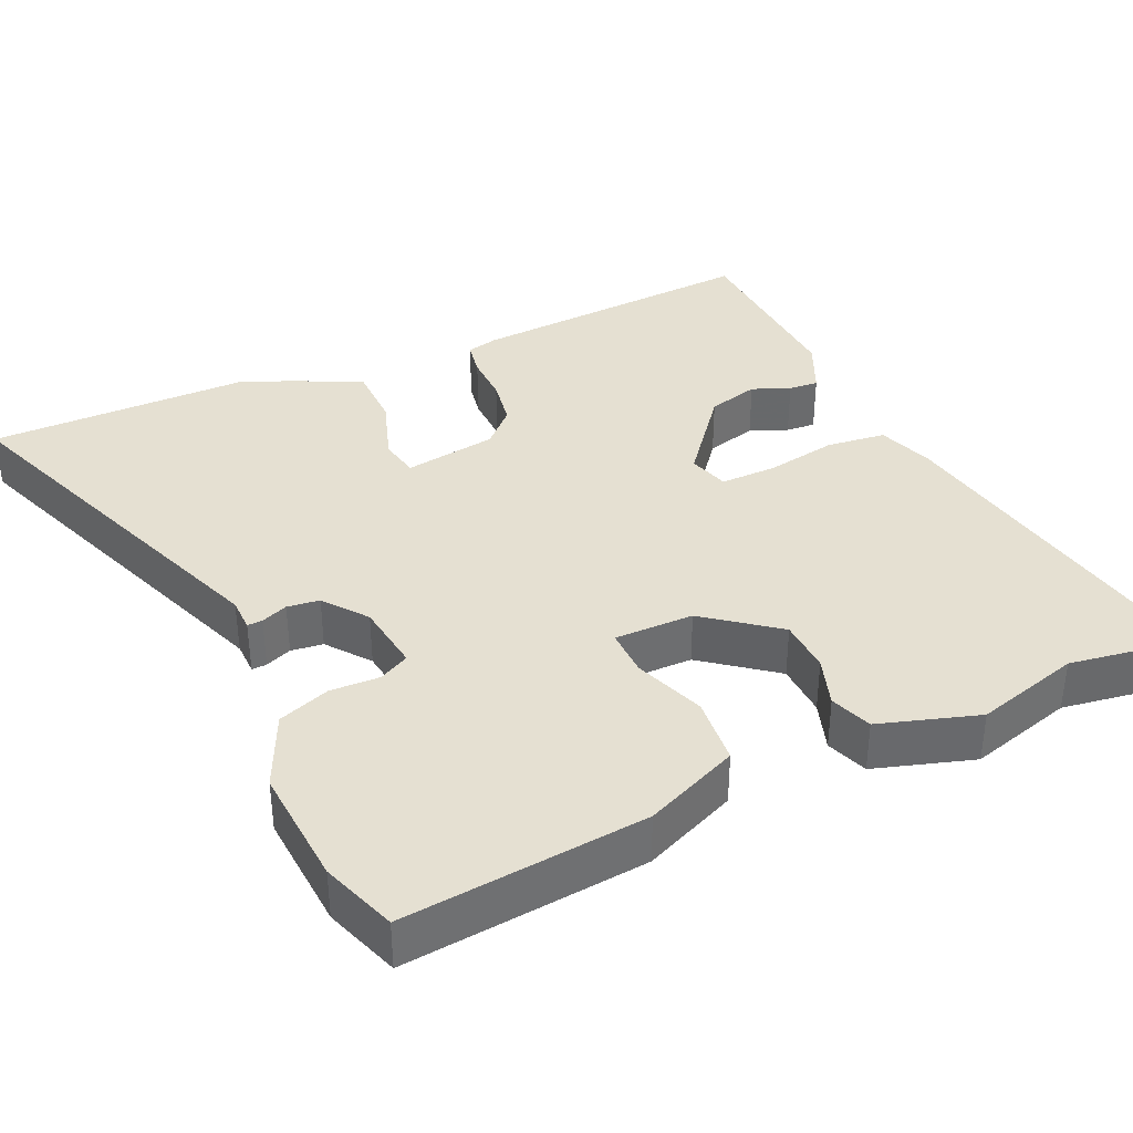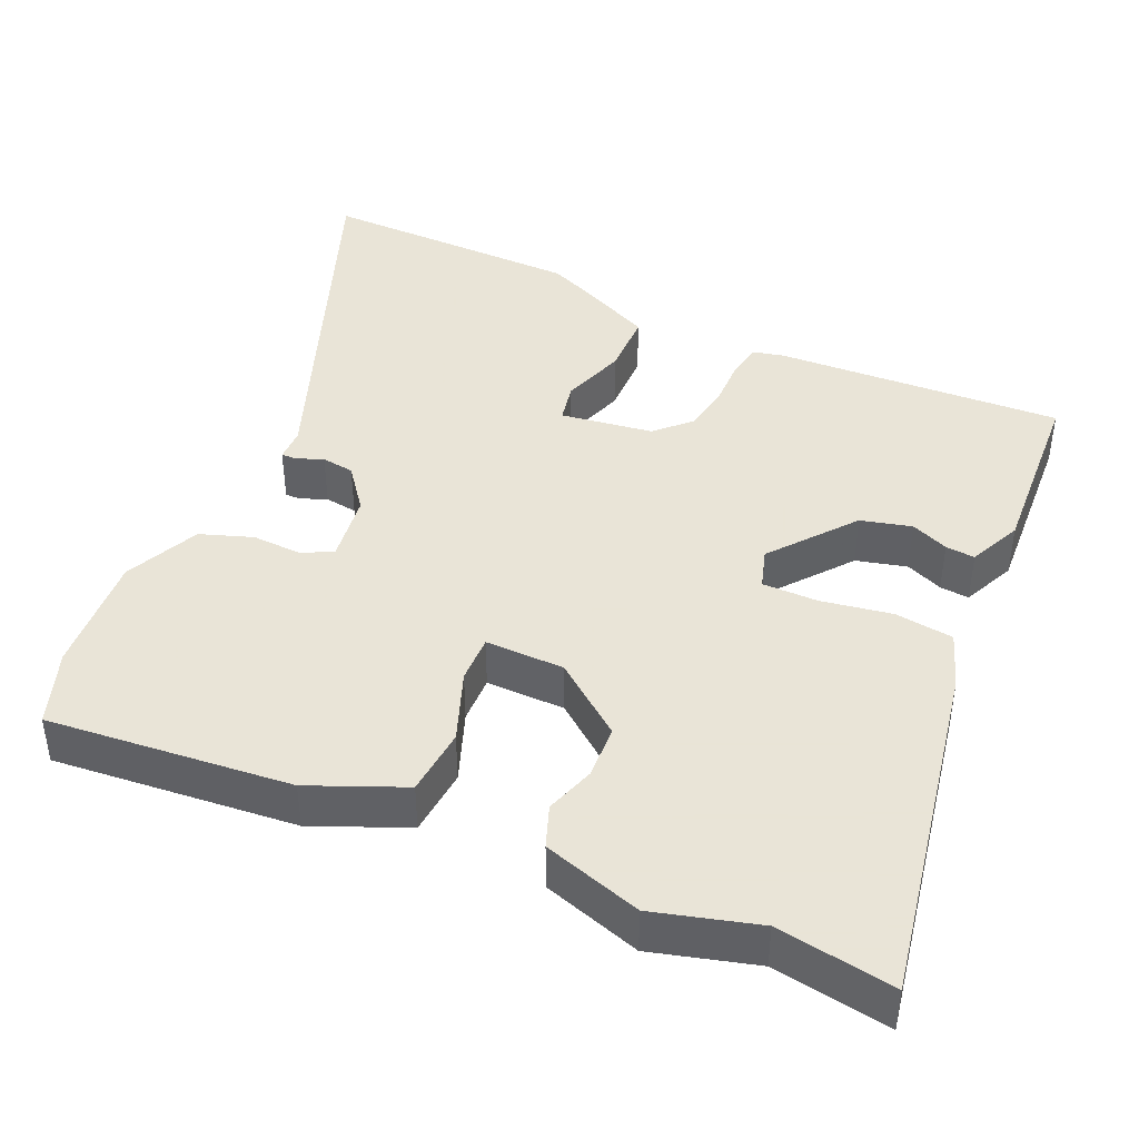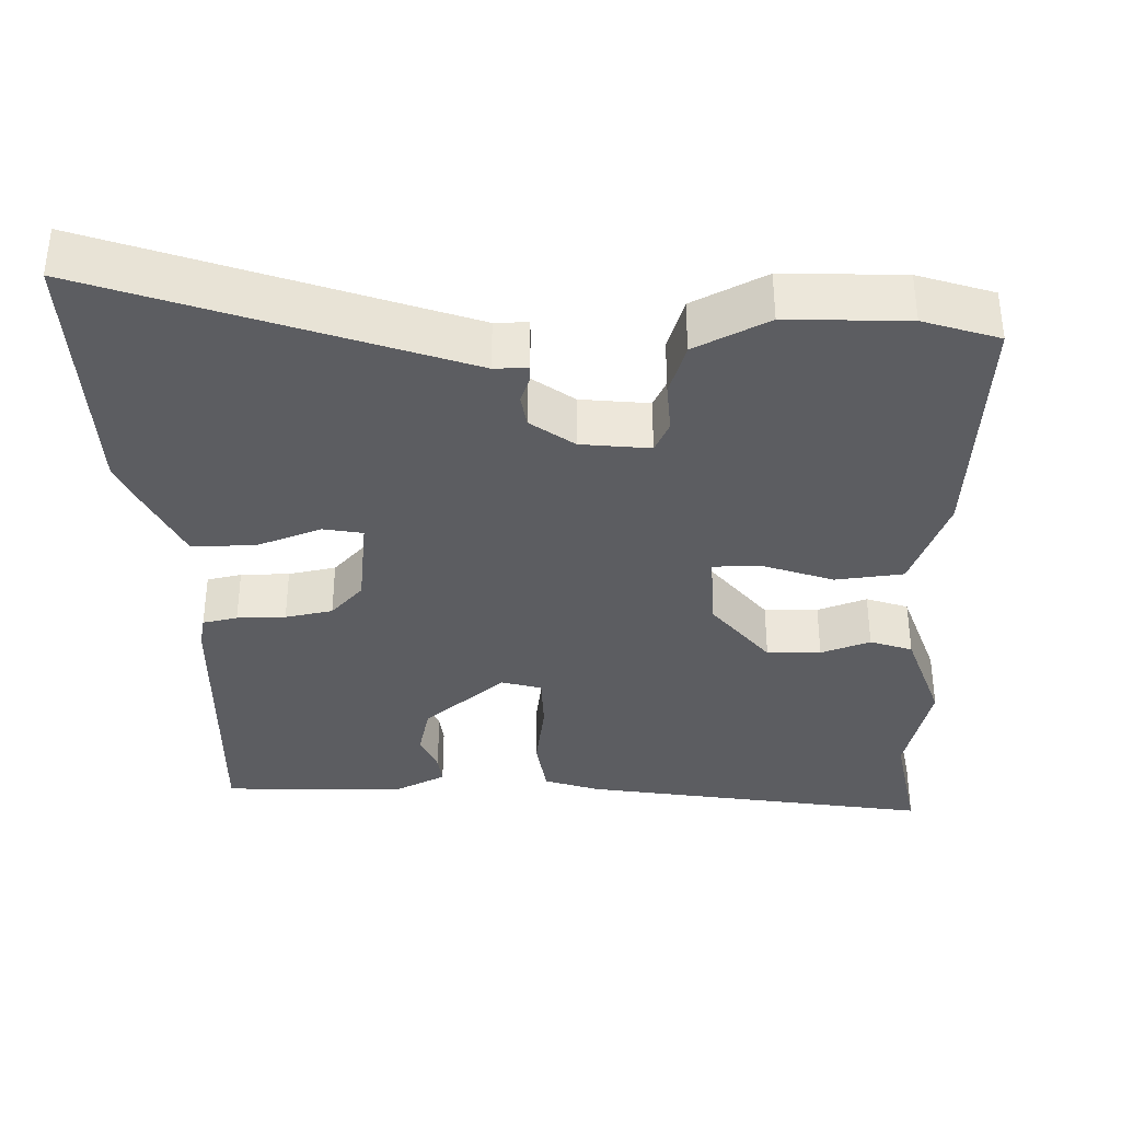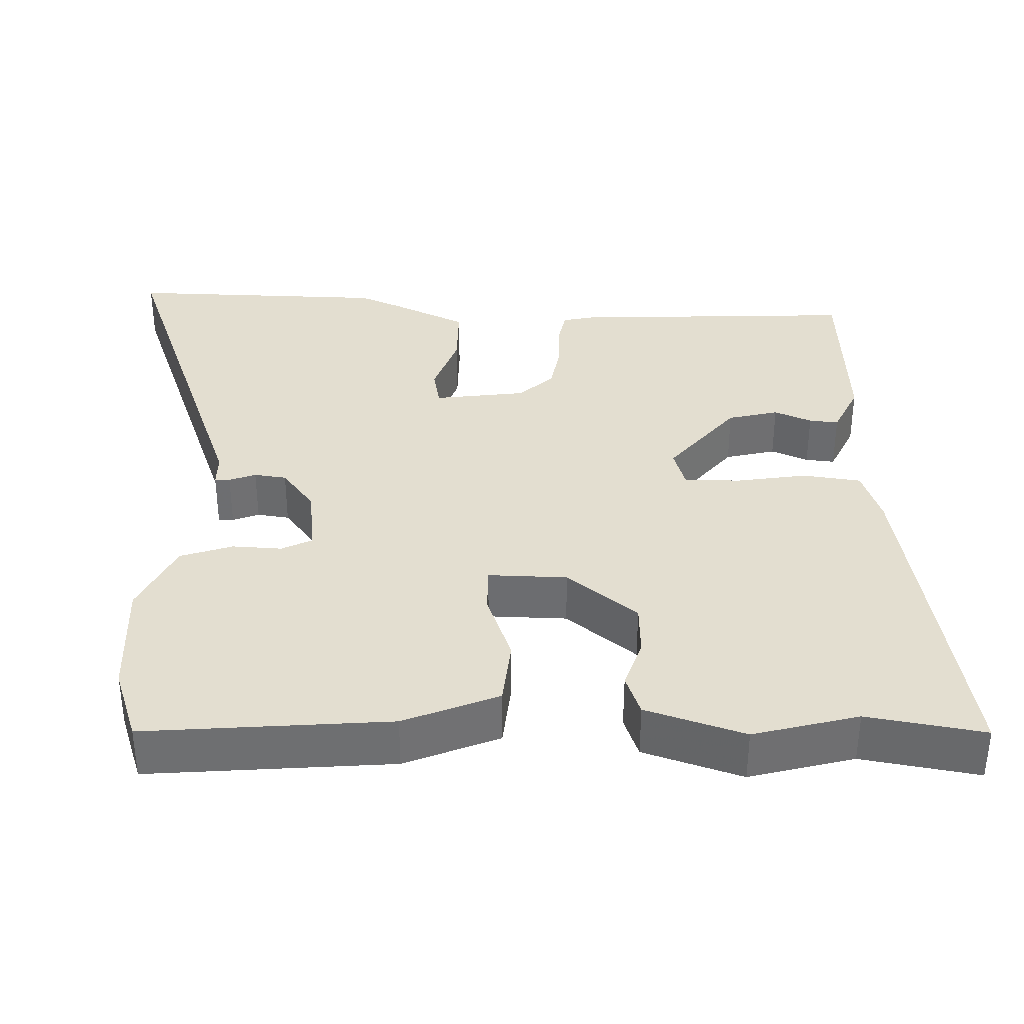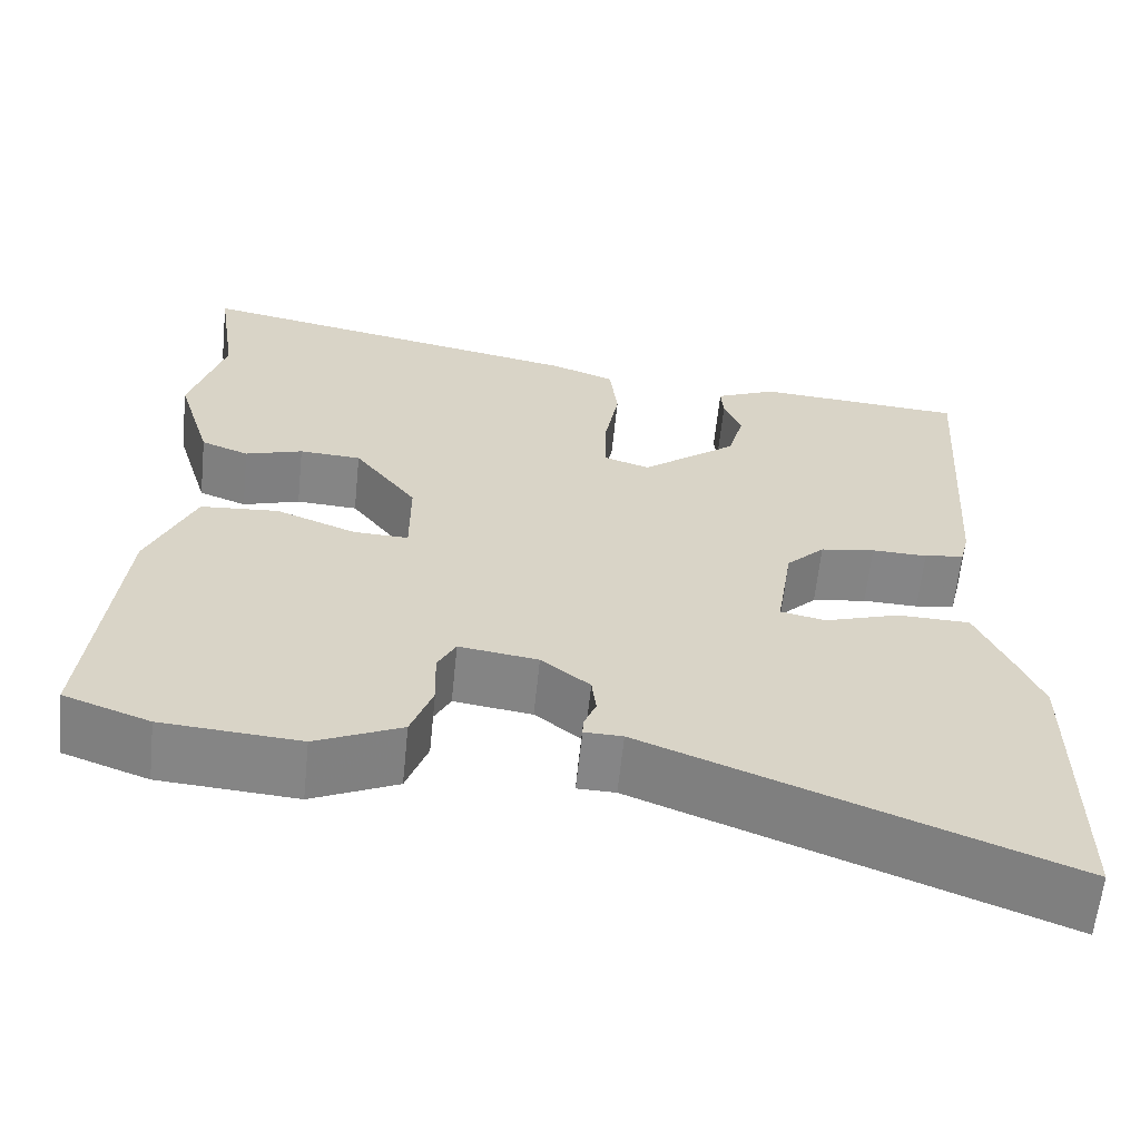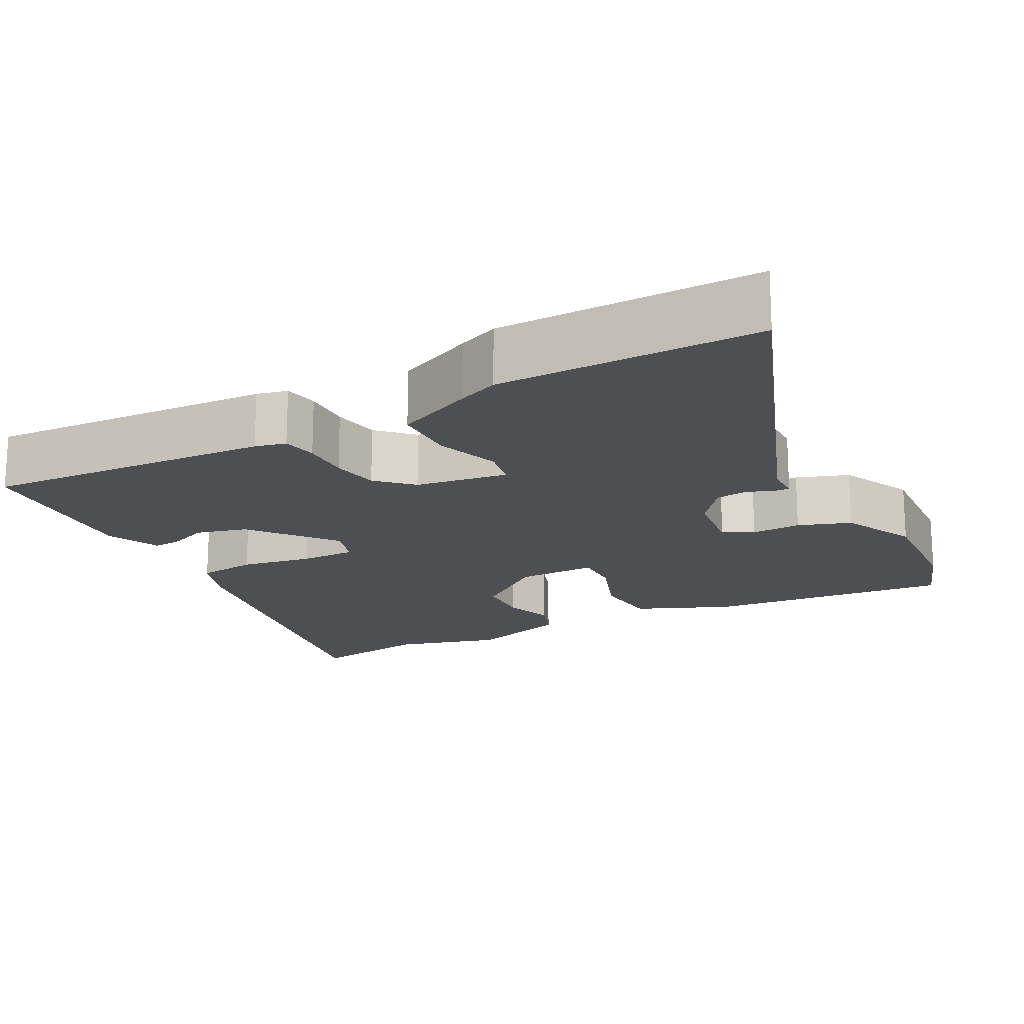
<metadata>
{"format":"obj","ext":"obj","renderer":"f3d","projection":"perspective","resolution":1024,"background":"white","views":[{"elev":37.6,"azim":-114.0,"up":"+Y"},{"elev":42.8,"azim":-65.3,"up":"+Y"},{"elev":-36.3,"azim":-176.5,"up":"+Y"},{"elev":35.7,"azim":-87.3,"up":"+Y"},{"elev":-61.9,"azim":-5.9,"up":"+Z"},{"elev":-17.8,"azim":118.5,"up":"+Y"}]}
</metadata>
<code>
v 0.5 0.07 -0.303
v 0.5 0.07 -0.648
v 0.025 0.07 -0.463
v -0.019 0.07 -0.462
v -0.018 0.07 -0.442
v -0.004 0.07 -0.407
v -0.009 0.07 -0.364
v -0.065 0.07 -0.32
v -0.156 0.07 -0.307
v -0.177 0.07 -0.347
v -0.175 0.07 -0.413
v -0.2 0.07 -0.482
v -0.299 0.07 -0.527
v -0.458 0.07 -0.515
v -0.557 0.07 -0.479
v -0.523 0.07 -0.156
v -0.469 0.07 -0.032
v -0.379 0.07 -0.025
v -0.286 0.07 -0.061
v -0.223 0.07 -0.063
v -0.223 0.07 0.042
v -0.295 0.07 0.137
v -0.366 0.07 0.141
v -0.432 0.07 0.12
v -0.487 0.07 0.141
v -0.527 0.07 0.273
v -0.487 0.07 0.411
v -0.51 0.07 0.567
v -0.051 0.07 0.477
v 0.022 0.07 0.45
v 0.031 0.07 0.372
v 0.014 0.07 0.278
v 0.013 0.07 0.204
v 0.066 0.07 0.187
v 0.176 0.07 0.273
v 0.194 0.07 0.34
v 0.174 0.07 0.39
v 0.171 0.07 0.429
v 0.241 0.07 0.46
v 0.481 0.07 0.443
v 0.456 0.07 0.062
v 0.446 0.07 0.021
v 0.4 0.07 0.013
v 0.336 0.07 0.015
v 0.273 0.07 0.005
v 0.229 0.07 -0.039
v 0.21 0.07 -0.161
v 0.262 0.07 -0.172
v 0.348 0.07 -0.144
v 0.432 0.07 -0.146
v 0.478 0.07 -0.249
v 0.5 0 -0.303
v 0.5 0 -0.648
v 0.025 0 -0.463
v -0.019 0 -0.462
v -0.018 0 -0.442
v -0.004 0 -0.407
v -0.009 0 -0.364
v -0.065 0 -0.32
v -0.156 0 -0.307
v -0.177 0 -0.347
v -0.175 0 -0.413
v -0.2 0 -0.482
v -0.299 0 -0.527
v -0.458 0 -0.515
v -0.557 0 -0.479
v -0.523 0 -0.156
v -0.469 0 -0.032
v -0.379 0 -0.025
v -0.286 0 -0.061
v -0.223 0 -0.063
v -0.223 0 0.042
v -0.295 0 0.137
v -0.366 0 0.141
v -0.432 0 0.12
v -0.487 0 0.141
v -0.527 0 0.273
v -0.487 0 0.411
v -0.51 0 0.567
v -0.051 0 0.477
v 0.022 0 0.45
v 0.031 0 0.372
v 0.014 0 0.278
v 0.013 0 0.204
v 0.066 0 0.187
v 0.176 0 0.273
v 0.194 0 0.34
v 0.174 0 0.39
v 0.171 0 0.429
v 0.241 0 0.46
v 0.481 0 0.443
v 0.456 0 0.062
v 0.446 0 0.021
v 0.4 0 0.013
v 0.336 0 0.015
v 0.273 0 0.005
v 0.229 0 -0.039
v 0.21 0 -0.161
v 0.262 0 -0.172
v 0.348 0 -0.144
v 0.432 0 -0.146
v 0.478 0 -0.249
f 1 2 3
f 51 1 3
f 50 51 3
f 49 50 3
f 48 49 3
f 4 5 6
f 3 4 6
f 48 3 6
f 47 48 6
f 46 47 6 7
f 42 43 44
f 41 42 44
f 40 41 44
f 39 40 44
f 38 39 44
f 37 38 44
f 36 37 44
f 35 36 44 45
f 34 35 45 46
f 30 31 32
f 29 30 32
f 28 29 32
f 27 28 32
f 26 27 32
f 25 26 32
f 24 25 32
f 23 24 32
f 22 23 32 33
f 33 34 46
f 22 33 46
f 21 22 46
f 17 18 19
f 16 17 19
f 15 16 19
f 14 15 19
f 13 14 19
f 12 13 19
f 11 12 19
f 10 11 19
f 9 10 19 20
f 20 21 46
f 9 20 46
f 8 9 46
f 7 8 46
f 54 53 52
f 54 52 102
f 54 102 101
f 54 101 100
f 54 100 99
f 57 56 55
f 57 55 54
f 57 54 99
f 57 99 98
f 58 57 98 97
f 95 94 93
f 95 93 92
f 95 92 91
f 95 91 90
f 95 90 89
f 95 89 88
f 95 88 87
f 96 95 87 86
f 97 96 86 85
f 83 82 81
f 83 81 80
f 83 80 79
f 83 79 78
f 83 78 77
f 83 77 76
f 83 76 75
f 83 75 74
f 84 83 74 73
f 97 85 84
f 97 84 73
f 97 73 72
f 70 69 68
f 70 68 67
f 70 67 66
f 70 66 65
f 70 65 64
f 70 64 63
f 70 63 62
f 70 62 61
f 71 70 61 60
f 97 72 71
f 97 71 60
f 97 60 59
f 97 59 58
f 1 52 53 2
f 2 53 54 3
f 3 54 55 4
f 4 55 56 5
f 5 56 57 6
f 6 57 58 7
f 7 58 59 8
f 8 59 60 9
f 9 60 61 10
f 10 61 62 11
f 11 62 63 12
f 12 63 64 13
f 13 64 65 14
f 14 65 66 15
f 15 66 67 16
f 16 67 68 17
f 17 68 69 18
f 18 69 70 19
f 19 70 71 20
f 20 71 72 21
f 21 72 73 22
f 22 73 74 23
f 23 74 75 24
f 24 75 76 25
f 25 76 77 26
f 26 77 78 27
f 27 78 79 28
f 28 79 80 29
f 29 80 81 30
f 30 81 82 31
f 31 82 83 32
f 32 83 84 33
f 33 84 85 34
f 34 85 86 35
f 35 86 87 36
f 36 87 88 37
f 37 88 89 38
f 38 89 90 39
f 39 90 91 40
f 40 91 92 41
f 41 92 93 42
f 42 93 94 43
f 43 94 95 44
f 44 95 96 45
f 45 96 97 46
f 46 97 98 47
f 47 98 99 48
f 48 99 100 49
f 49 100 101 50
f 50 101 102 51
f 51 102 52 1

</code>
